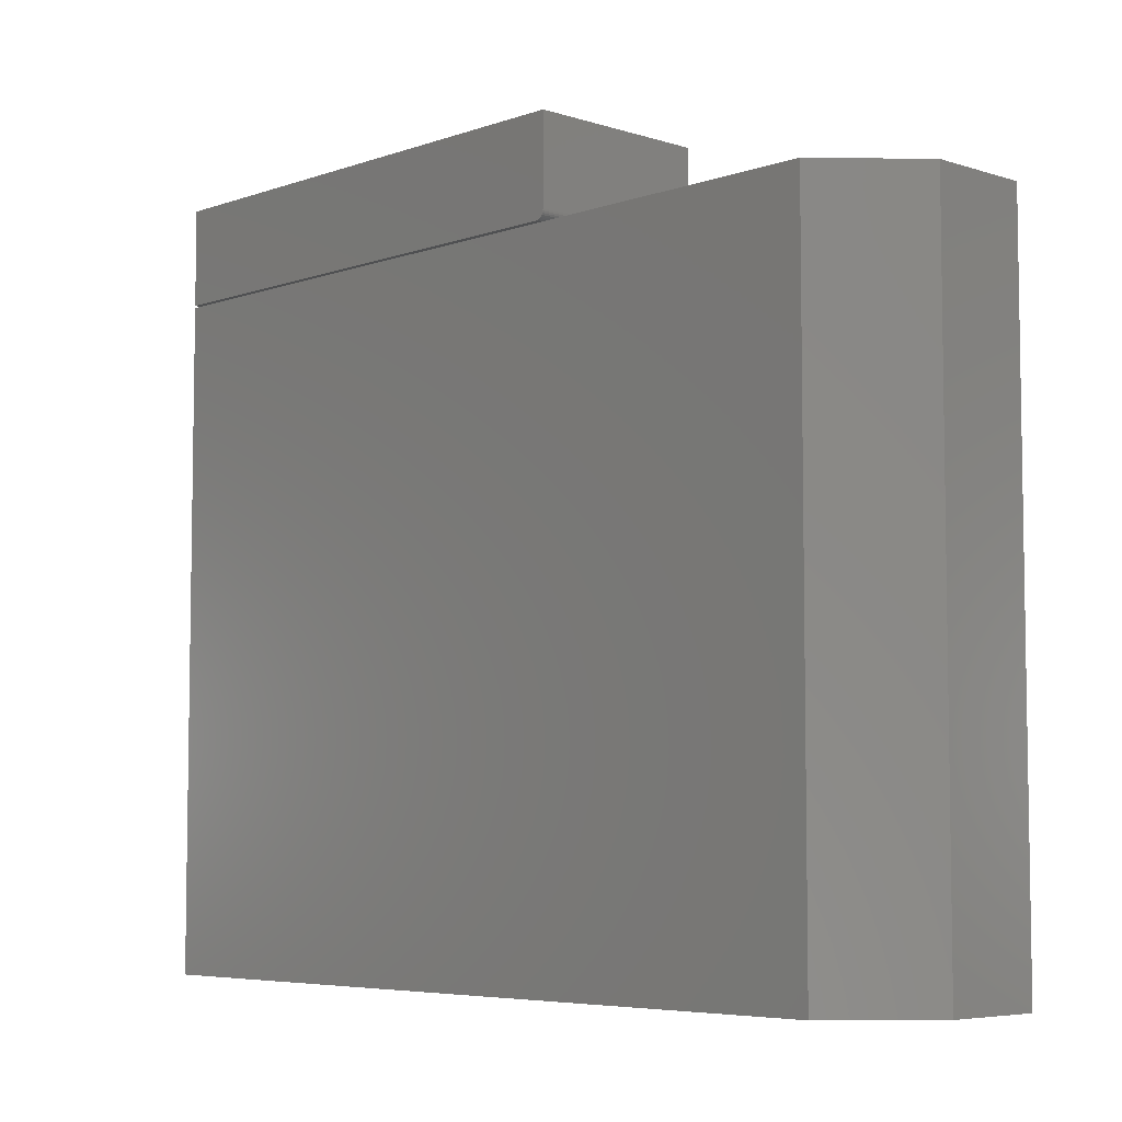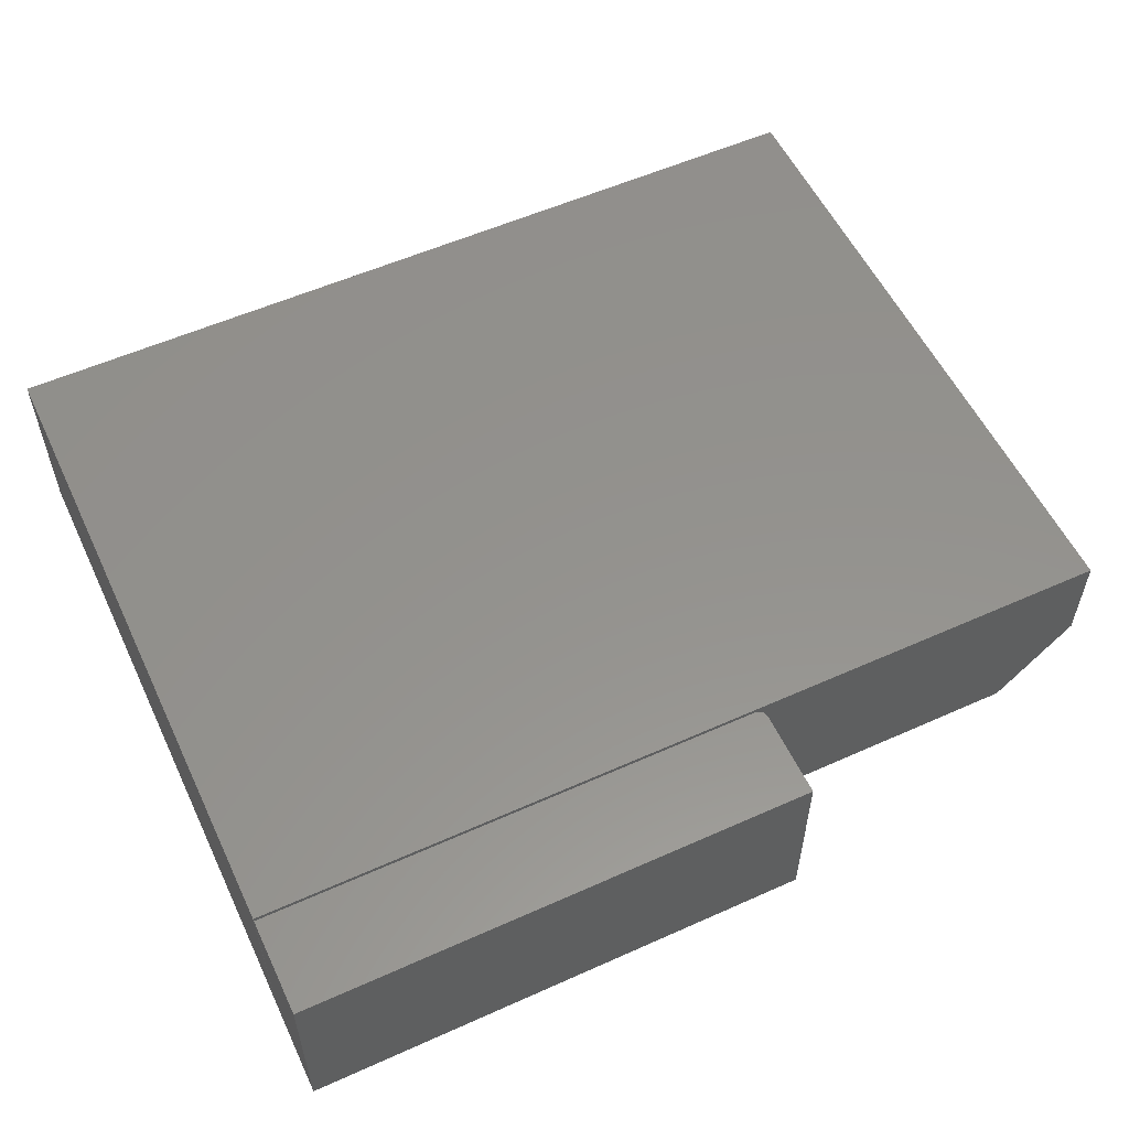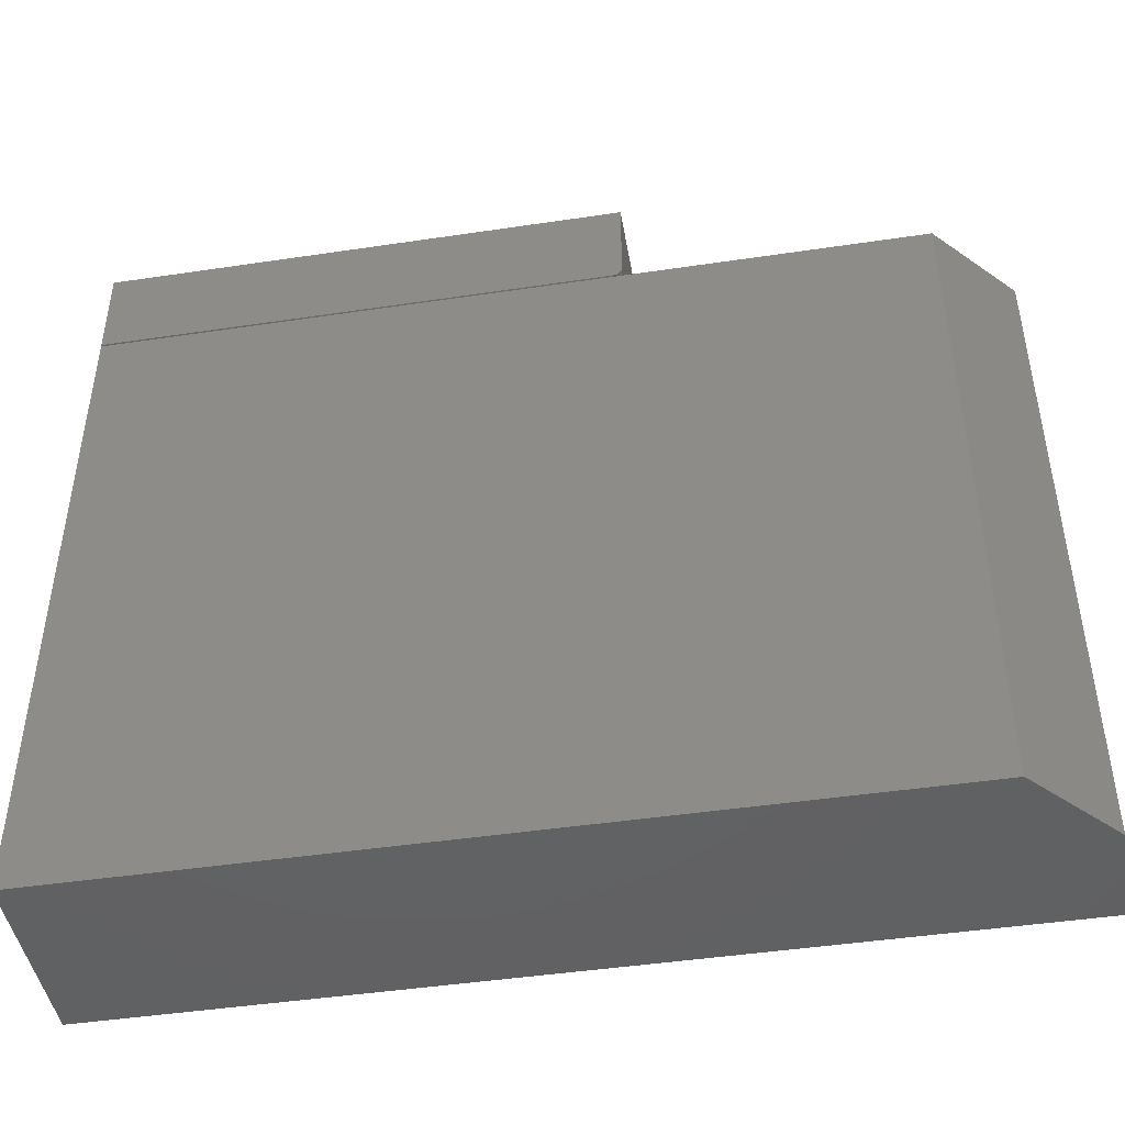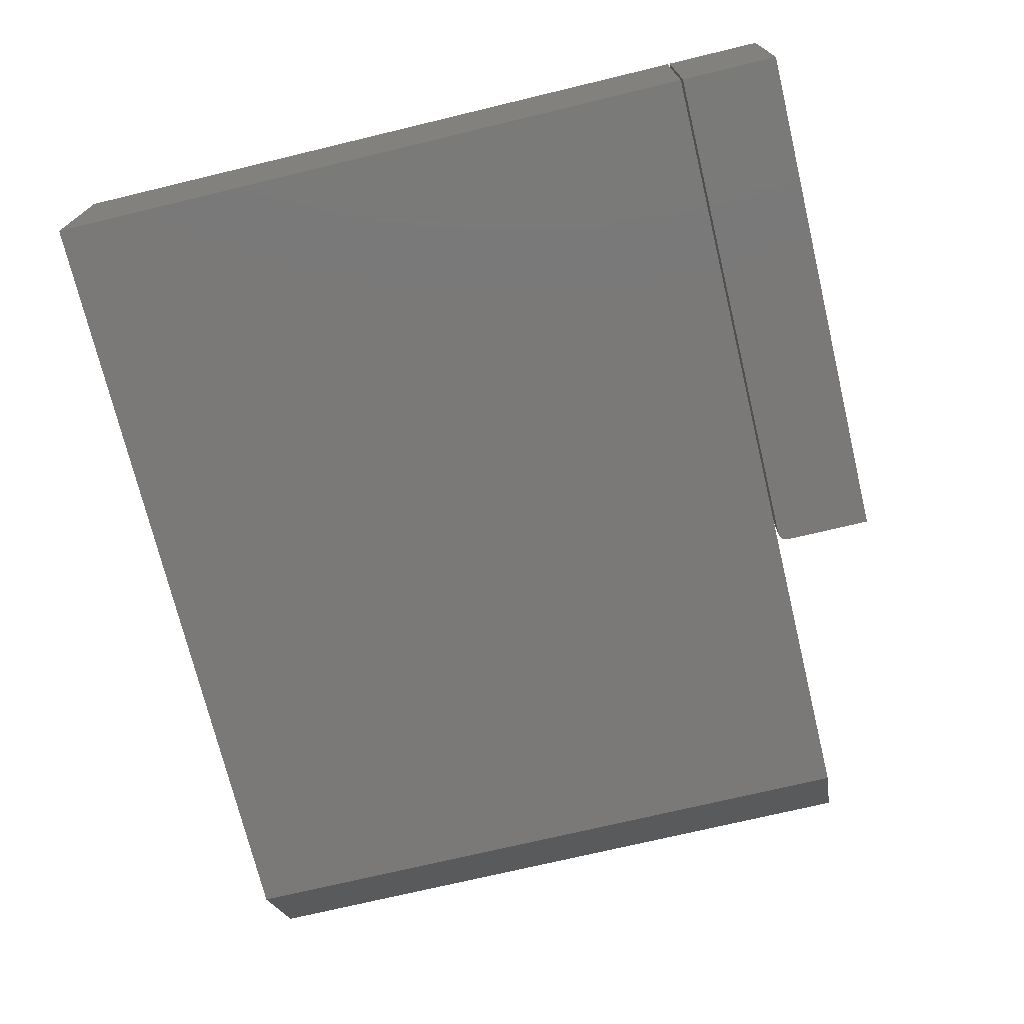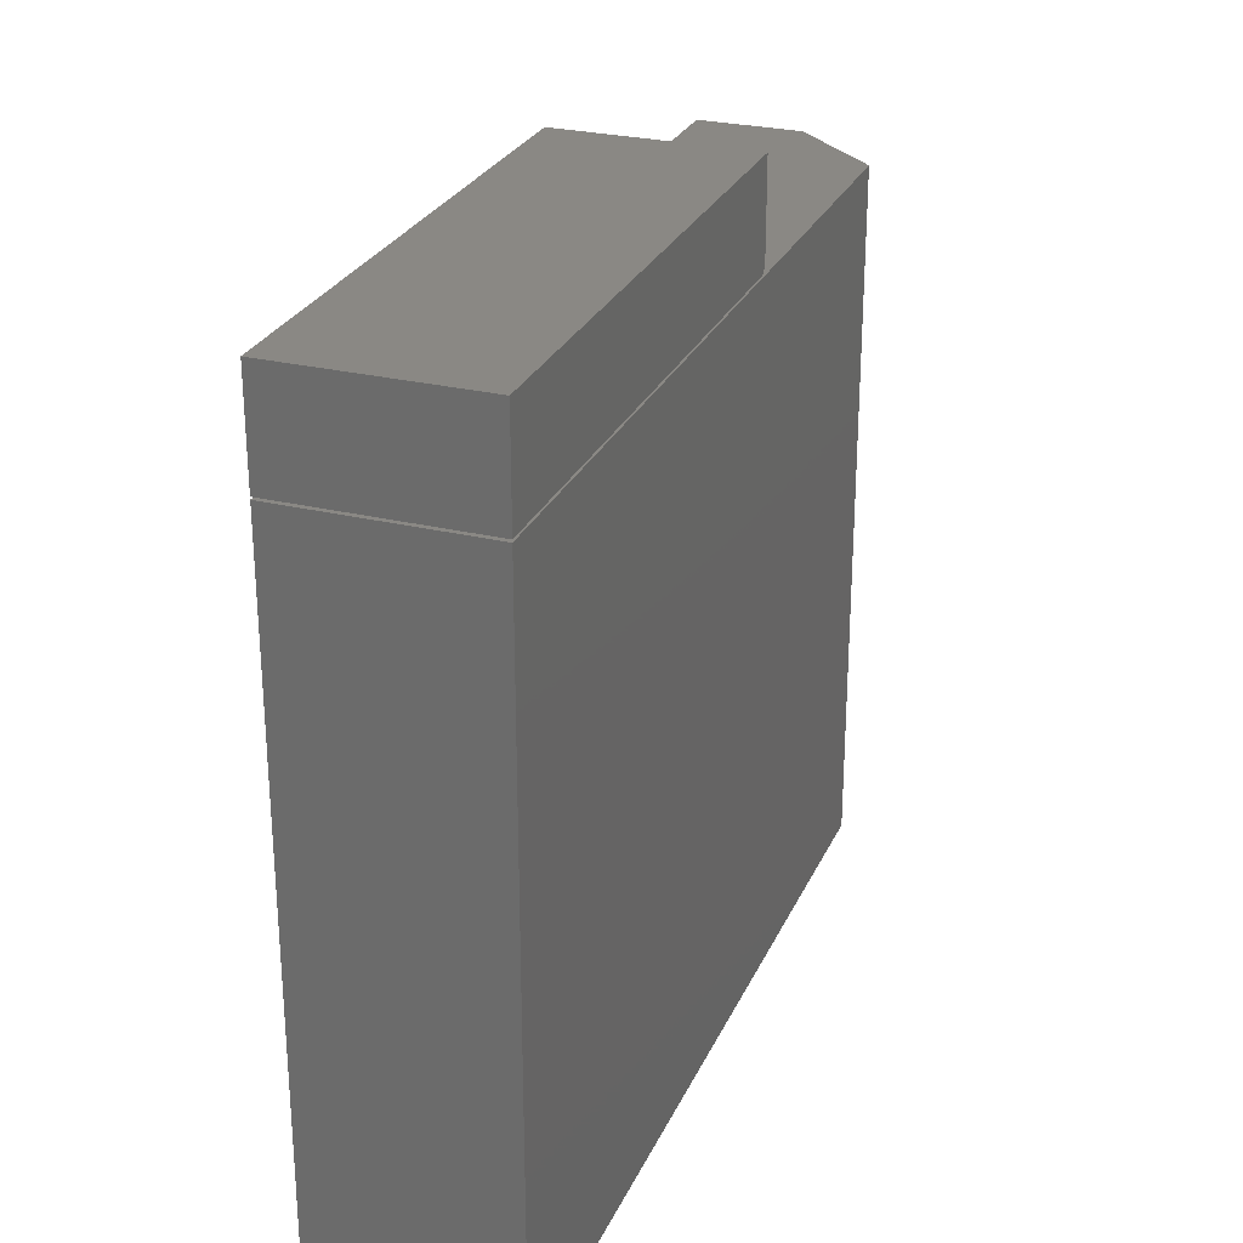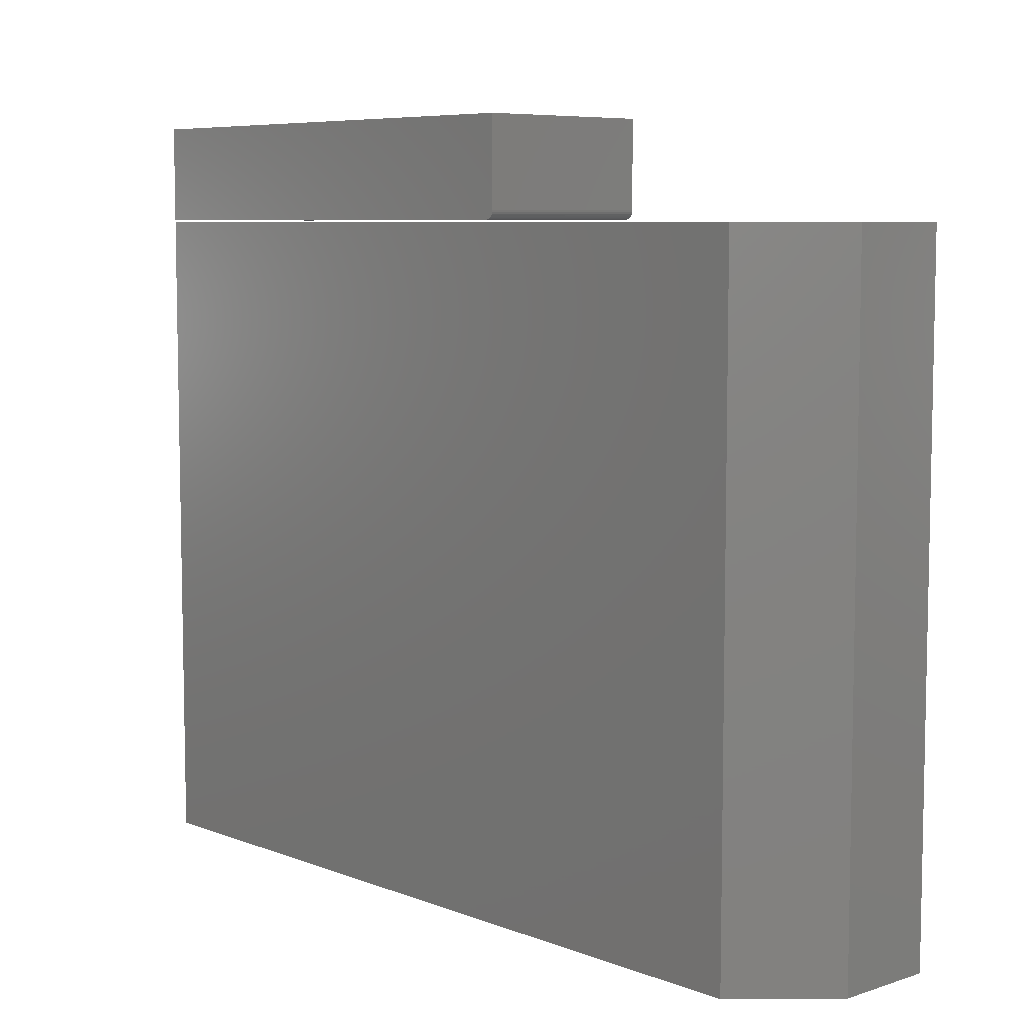
<metadata>
{"format":"stl","ext":"stl","renderer":"f3d","projection":"perspective","resolution":1024,"background":"white","views":[{"elev":-5.9,"azim":-133.7,"up":"+Y"},{"elev":55.8,"azim":154.8,"up":"+Z"},{"elev":-45.4,"azim":-170.2,"up":"+Y"},{"elev":-72.4,"azim":103.5,"up":"+Z"},{"elev":27.2,"azim":110.5,"up":"+Y"},{"elev":7.1,"azim":-132.5,"up":"+Y"}]}
</metadata>
<code>
# stl→obj: 34 verts, 60 faces
v -0.625 -0.5703 0
v -0.625 0.5665 0
v 0.75 -0.5703 0
v 0.75 0.5665 0
v -0.75 0.5665 0.3125
v -0.75 0.5665 0.1406
v -0.75 -0.5703 0.3125
v -0.75 -0.5703 0.1406
v 0.75 0.5665 0.3125
v 0.75 -0.5703 0.3125
v -0.1094 0.5703 0.3125
v 0.75 0.5703 0.3125
v -0.1238 0.58 0.3125
v 0.75 0.7361 0.3125
v -0.125 0.7361 0.3125
v -0.125 0.5859 0.3125
v -0.1247 0.5829 0.3125
v -0.1124 0.5706 0.3125
v -0.1224 0.5773 0.3125
v -0.1204 0.5749 0.3125
v -0.1181 0.5729 0.3125
v -0.1154 0.5715 0.3125
v -0.1238 0.58 0
v 0.75 0.5703 0
v -0.1094 0.5703 0
v 0.75 0.7361 0
v -0.1247 0.5829 0
v -0.125 0.5859 0
v -0.125 0.7361 0
v -0.1124 0.5706 0
v -0.1154 0.5715 0
v -0.1181 0.5729 0
v -0.1204 0.5749 0
v -0.1224 0.5773 0
f 1 2 3
f 3 2 4
f 5 6 7
f 7 6 8
f 9 4 5
f 5 4 2
f 5 2 6
f 3 10 1
f 1 10 7
f 1 7 8
f 6 2 8
f 8 2 1
f 7 10 5
f 5 10 9
f 10 3 9
f 9 3 4
f 11 12 13
f 14 15 16
f 14 16 17
f 14 17 13
f 14 13 12
f 18 11 13
f 18 13 19
f 18 19 20
f 18 20 21
f 18 21 22
f 23 24 25
f 26 24 23
f 26 23 27
f 26 27 28
f 26 28 29
f 30 31 32
f 30 32 33
f 30 33 34
f 30 34 23
f 30 23 25
f 29 28 15
f 15 28 16
f 11 25 12
f 12 25 24
f 25 11 30
f 30 11 18
f 30 18 31
f 31 18 22
f 31 22 32
f 32 22 21
f 32 21 33
f 33 21 20
f 33 20 34
f 34 20 19
f 34 19 23
f 23 19 13
f 23 13 27
f 27 13 17
f 27 17 28
f 28 17 16
f 14 26 15
f 15 26 29
f 24 26 12
f 12 26 14

</code>
